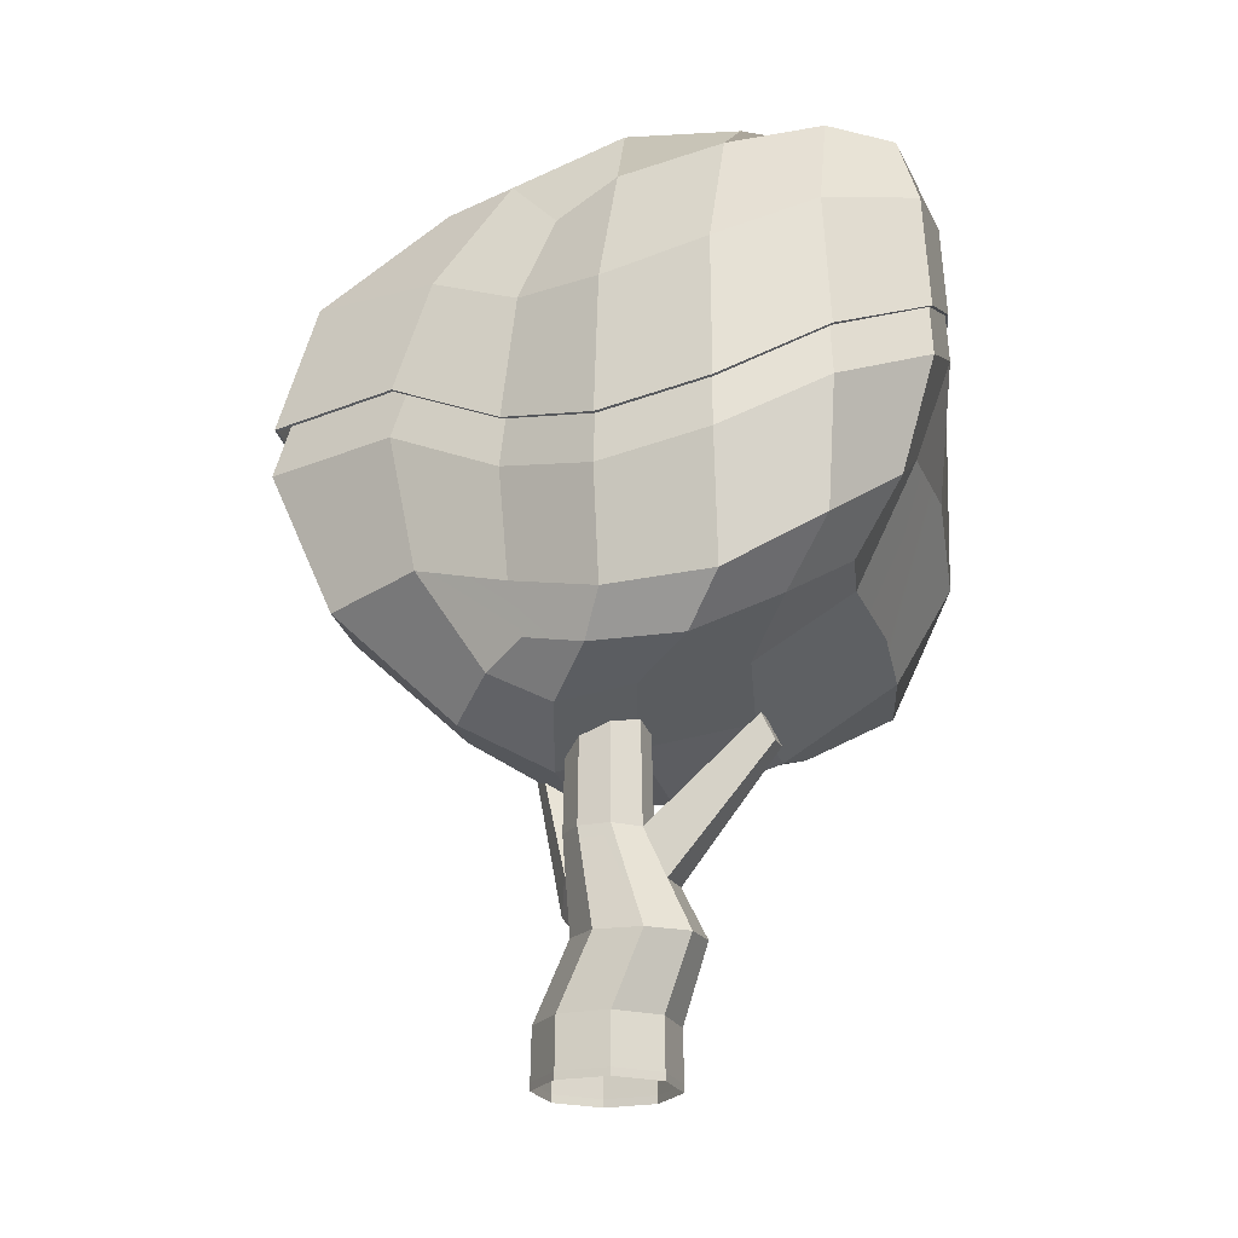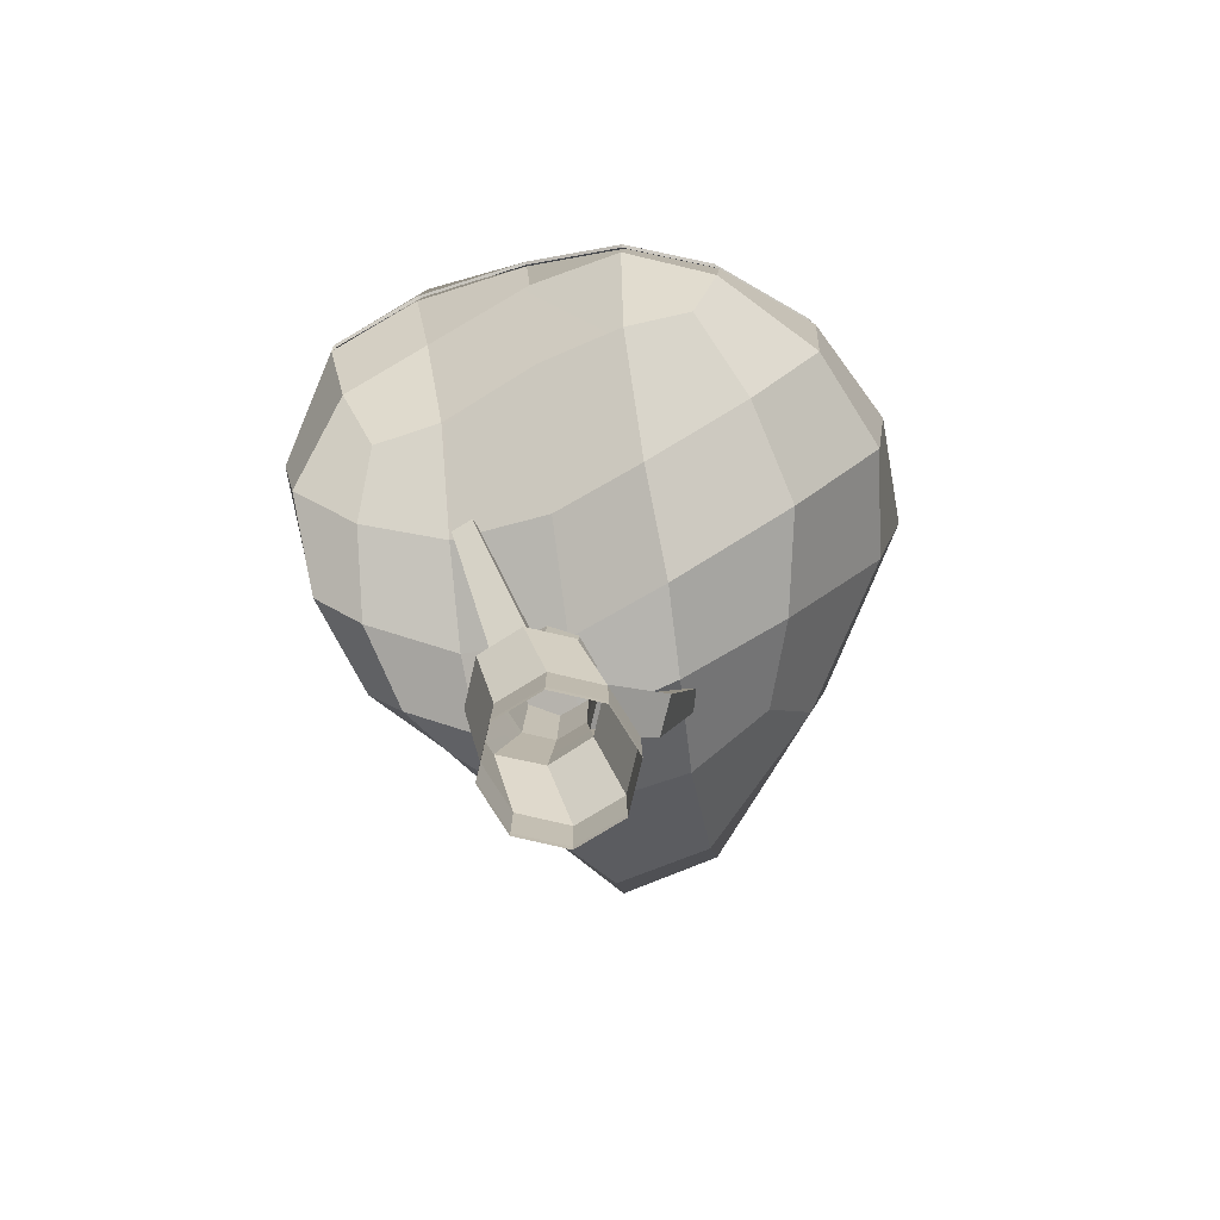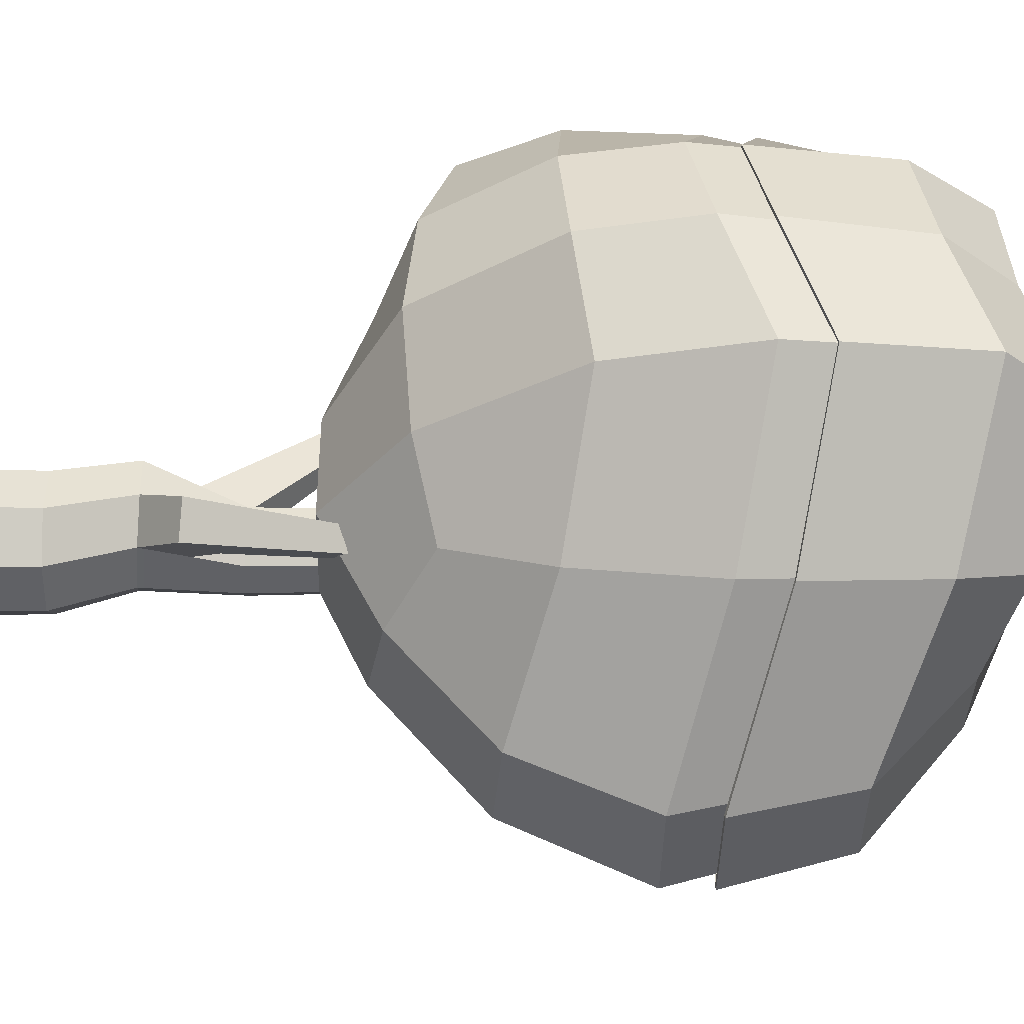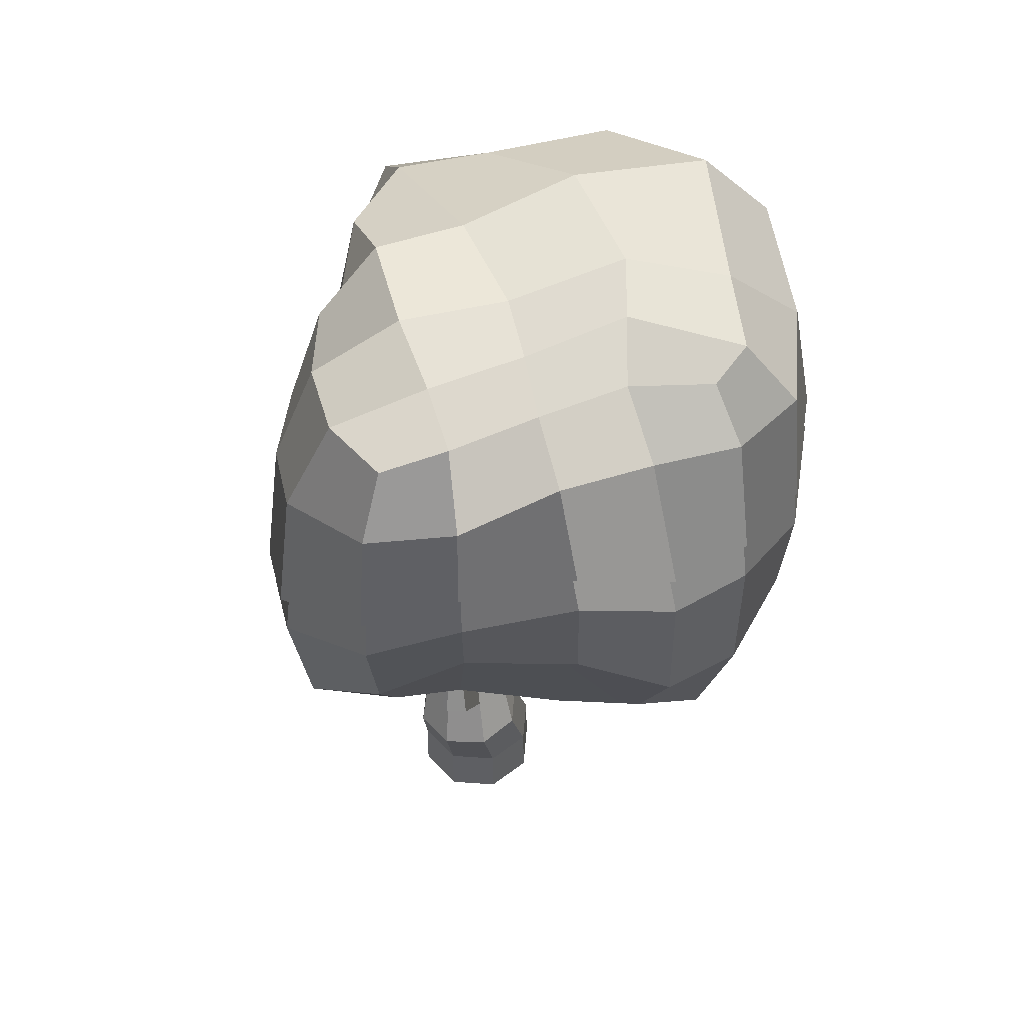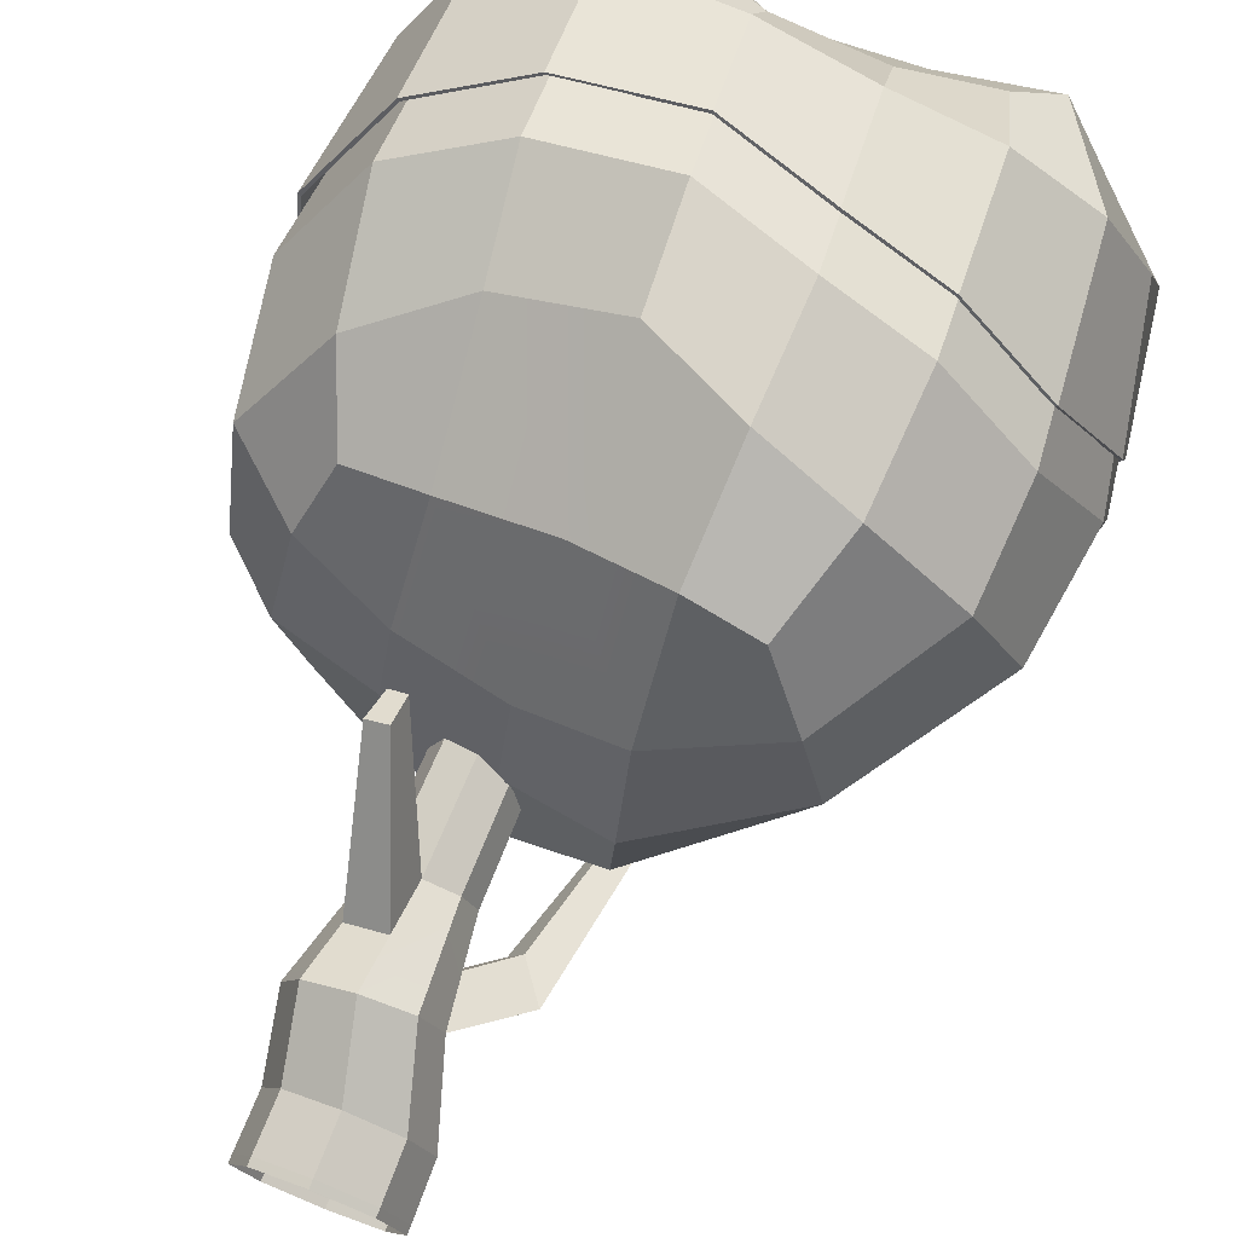
<metadata>
{"format":"obj","ext":"obj","renderer":"f3d","projection":"perspective","resolution":1024,"background":"white","views":[{"elev":-22.1,"azim":-93.0,"up":"+Y"},{"elev":-76.4,"azim":9.2,"up":"+Y"},{"elev":-27.7,"azim":88.9,"up":"+Z"},{"elev":49.1,"azim":-18.0,"up":"+Y"},{"elev":74.7,"azim":21.5,"up":"+Z"}]}
</metadata>
<code>
o Cylinder.093
v 0 -0.3492 -10.36
v 0 0.509 -10.35
v 0.7099 -0.3492 -10.07
v 0.6998 0.509 -10.06
v 1.004 -0.3492 -9.357
v 0.9897 0.509 -9.357
v 0.7099 -0.3492 -8.647
v 0.6998 0.509 -8.657
v 0 -0.3492 -8.353
v 0 0.509 -8.367
v -0.7099 -0.3492 -8.647
v -0.6998 0.509 -8.657
v -1.004 -0.3492 -9.357
v -0.9897 0.509 -9.357
v -0.7099 -0.3492 -10.07
v -0.6998 0.509 -10.06
v 0.3629 1.668 -9.596
v -0.2699 1.622 -9.865
v 0.6239 1.689 -8.952
v 0.3631 1.669 -8.307
v -0.2698 1.622 -8.034
v -0.9084 1.574 -8.297
v -1.175 1.555 -8.947
v -0.9095 1.577 -9.598
v 0.235 3.071 -9.792
v -0.1994 3.065 -9.972
v 0.4147 3.073 -9.357
v 0.235 3.071 -8.922
v -0.1994 3.065 -8.742
v -0.6343 3.06 -8.922
v -0.8147 3.058 -9.357
v -0.6343 3.06 -9.792
v 0 -0.2349 -10.36
v 0.7101 -0.2349 -10.07
v 1.004 -0.2349 -9.357
v 0.7101 -0.2349 -8.647
v 0 -0.2349 -8.353
v -0.7101 -0.2349 -8.647
v -1.004 -0.2349 -9.357
v -0.7101 -0.2349 -10.07
v -0.1429 4.722 -8.904
v -0.4623 4.556 -9.037
v -0.55 5.177 -8.95
v -0.7179 5.278 -9.357
v -0.5494 5.177 -9.762
v -0.1424 5.183 -9.931
v 0.264 5.19 -9.764
v 0.4326 5.193 -9.357
v 0.2638 5.295 -8.95
v -0.1429 5.183 -8.781
v -0.4609 4.652 -9.037
v -0.1409 4.663 -8.904
v -0.7708 2.321 -8.611
v -0.9939 2.31 -9.153
v -0.2344 2.347 -8.39
v 0.5188 2.384 -9.155
v 0.2988 2.373 -8.616
v -0.2345 2.347 -9.919
v 0.2986 2.372 -9.694
v -0.7713 2.322 -9.696
v -1.178 4.119 -7.194
v -1.101 4.534 -7.369
v -0.8571 4.537 -7.268
v -0.8768 4.133 -7.07
v 1.403 2.333 -9.387
v 1.167 2.293 -9.929
v 0.8293 2.799 -9.907
v 1.031 2.829 -9.454
v 1.798 4.886 -10.07
v 1.683 4.833 -10.35
v 1.387 4.741 -10.26
v 1.486 4.787 -10.02
v 1.54 5.676 -10.11
v 1.426 5.623 -10.4
v 1.13 5.531 -10.31
v 1.228 5.576 -10.07
f 33 2 4 34
f 34 4 6 35
f 35 6 8 36
f 36 8 10 37
f 16 14 23 24
f 37 10 12 38
f 12 10 21 22
f 38 12 14 39
f 39 14 16 40
f 40 16 2 33
f 29 30 62 63
f 54 53 30 31
f 10 8 20 21
f 14 12 22 23
f 4 2 18 17
f 8 6 19 20
f 2 16 24 18
f 6 4 17 19
f 57 56 27 28
f 59 58 26 25
f 60 54 31 32
f 55 57 28 29
f 56 59 25 27
f 58 60 32 26
f 15 40 33 1
f 13 39 40 15
f 11 38 39 13
f 9 37 38 11
f 7 36 37 9
f 5 35 36 7
f 3 34 35 5
f 1 33 34 3
f 31 30 43 44
f 26 32 45 46
f 25 26 46 47
f 28 27 48 49
f 30 29 50 43
f 32 31 44 45
f 29 28 49 50
f 27 25 47 48
f 42 41 52 51
f 18 24 60 58
f 56 19 65 68
f 21 20 57 55
f 24 23 54 60
f 17 18 58 59
f 20 19 56 57
f 23 22 53 54
f 22 21 55 53
f 61 64 63 62
f 30 53 61 62
f 53 55 64 61
f 55 29 63 64
f 67 68 72 71
f 17 59 67 66
f 19 17 66 65
f 59 56 68 67
f 72 69 73 76
f 66 67 71 70
f 68 65 69 72
f 65 66 70 69
f 73 74 75 76
f 69 70 74 73
f 71 72 76 75
f 70 71 75 74
o Cube.004
v 2.632 12.32 -5.815
v -2.491 12.55 -5.449
v 2.839 12.8 -11.11
v -1.802 11.55 -10.18
v 2.948 9.684 -4.847
v 2.863 11.5 -5.246
v 1.411 12.31 -6.173
v -0.000134 12.32 -5.979
v -1.477 12.62 -5.48
v -2.846 11.45 -5.21
v -2.985 9.704 -5.144
v -2.91 12.53 -6.503
v -2.823 12.26 -7.899
v -2.345 11.96 -9.348
v -1.897 10.25 -10.71
v -2.004 8.367 -10.92
v -1.394 12.31 -10.8
v -0.4036 12.41 -11.71
v 1.053 12.35 -11.68
v 3.415 11.73 -11.47
v 3.582 9.809 -11.6
v 3.747 13.41 -9.28
v 3.448 12.8 -7.395
v 3.196 12.64 -6.106
v 1.609 9.909 -4.352
v 1.482 11.62 -5.189
v 0.08875 10.44 -4.43
v -0.002907 11.79 -5.01
v -1.634 10.31 -4.671
v -1.598 11.7 -4.734
v -3.874 8.914 -6.629
v -3.598 10.97 -6.691
v -3.726 8.2 -8.191
v -3.435 10.43 -8.175
v -3.083 7.949 -9.701
v -2.846 10.11 -9.628
v -1.137 9.183 -12.43
v -1.237 10.81 -11.9
v 0.01562 9.082 -14.12
v -0.1737 10.91 -13.54
v 1.539 9.082 -13.76
v 1.314 10.89 -13.28
v 5.117 10.26 -9.241
v 4.805 12.26 -9.171
v 5.047 9.614 -7.457
v 4.656 11.65 -7.444
v 4.228 9.33 -5.855
v 4.022 11.43 -5.921
v -1.449 13.18 -9.196
v -1.572 13.26 -7.527
v -1.526 13.08 -6.283
v -0.05481 13.08 -9.372
v 0.1249 12.94 -7.758
v 0.08307 12.65 -6.876
v 1.754 13.42 -9.554
v 1.947 13.18 -7.834
v 1.702 12.81 -7.041
v 2.63 12.28 -5.849
v -2.467 12.52 -5.477
v 2.825 12.76 -11.08
v -1.761 11.54 -10.16
v 2.927 9.672 -4.891
v 2.848 11.48 -5.288
v 1.412 12.26 -6.2
v -0.009411 12.28 -6.004
v -1.478 12.58 -5.509
v -2.813 11.44 -5.245
v -2.947 9.699 -5.177
v -2.874 12.5 -6.509
v -2.784 12.23 -7.889
v -2.305 11.94 -9.328
v -1.855 10.25 -10.68
v -1.963 8.362 -10.89
v -1.362 12.28 -10.77
v -0.388 12.37 -11.68
v 1.05 12.31 -11.65
v 3.384 11.71 -11.43
v 3.546 9.801 -11.57
v 3.725 13.37 -9.275
v 3.427 12.75 -7.41
v 3.179 12.6 -6.132
v 1.6 9.89 -4.398
v 1.477 11.59 -5.229
v 0.08522 10.42 -4.477
v -0.00911 11.76 -5.049
v -1.623 10.3 -4.72
v -1.592 11.68 -4.78
v -3.825 8.908 -6.632
v -3.55 10.95 -6.696
v -3.678 8.194 -8.176
v -3.388 10.42 -8.16
v -3.041 7.943 -9.675
v -2.804 10.1 -9.602
v -1.095 9.178 -12.4
v -1.195 10.8 -11.88
v 0.03043 9.07 -14.07
v -0.1559 10.89 -13.5
v 1.519 9.07 -13.72
v 1.298 10.87 -13.24
v 5.069 10.25 -9.231
v 4.761 12.24 -9.164
v 5 9.606 -7.472
v 4.613 11.63 -7.459
v 4.19 9.323 -5.887
v 3.986 11.41 -5.951
v -1.431 13.13 -9.183
v -1.561 13.21 -7.527
v -1.524 13.03 -6.295
v -0.0513 13.03 -9.365
v 0.1232 12.89 -7.767
v 0.07643 12.6 -6.893
v 1.756 13.37 -9.548
v 1.947 13.13 -7.846
v 1.704 12.76 -7.059
f 101 102 104 103
f 103 104 106 105
f 81 82 102 101
f 82 77 83 102
f 102 83 84 104
f 104 84 85 106
f 106 85 78 86
f 105 106 86 87
f 107 108 110 109
f 109 110 112 111
f 87 86 108 107
f 86 78 88 108
f 108 88 89 110
f 110 89 90 112
f 112 90 80 91
f 111 112 91 92
f 113 114 116 115
f 115 116 118 117
f 92 91 114 113
f 91 80 93 114
f 114 93 94 116
f 116 94 95 118
f 118 95 79 96
f 117 118 96 97
f 119 120 122 121
f 121 122 124 123
f 97 96 120 119
f 96 79 98 120
f 120 98 99 122
f 122 99 100 124
f 124 100 77 82
f 123 124 82 81
f 125 126 129 128
f 126 127 130 129
f 128 129 132 131
f 129 130 133 132
f 80 90 125 93
f 90 89 126 125
f 89 88 127 126
f 88 78 85 127
f 127 85 84 130
f 130 84 83 133
f 133 83 77 100
f 132 133 100 99
f 131 132 99 98
f 95 131 98 79
f 94 128 131 95
f 93 125 128 94
f 158 160 161 159
f 160 162 163 161
f 138 158 159 139
f 139 159 140 134
f 159 161 141 140
f 161 163 142 141
f 163 143 135 142
f 162 144 143 163
f 164 166 167 165
f 166 168 169 167
f 144 164 165 143
f 143 165 145 135
f 165 167 146 145
f 167 169 147 146
f 169 148 137 147
f 168 149 148 169
f 170 172 173 171
f 172 174 175 173
f 149 170 171 148
f 148 171 150 137
f 171 173 151 150
f 173 175 152 151
f 175 153 136 152
f 174 154 153 175
f 176 178 179 177
f 178 180 181 179
f 154 176 177 153
f 153 177 155 136
f 177 179 156 155
f 179 181 157 156
f 181 139 134 157
f 180 138 139 181
f 182 185 186 183
f 183 186 187 184
f 185 188 189 186
f 186 189 190 187
f 137 150 182 147
f 147 182 183 146
f 146 183 184 145
f 145 184 142 135
f 184 187 141 142
f 187 190 140 141
f 190 157 134 140
f 189 156 157 190
f 188 155 156 189
f 152 136 155 188
f 151 152 188 185
f 150 151 185 182
f 101 103 160 158
f 103 105 162 160
f 81 101 158 138
f 105 87 144 162
f 107 109 166 164
f 109 111 168 166
f 87 107 164 144
f 111 92 149 168
f 113 115 172 170
f 115 117 174 172
f 92 113 170 149
f 117 97 154 174
f 119 121 178 176
f 121 123 180 178
f 97 119 176 154
f 123 81 138 180
o Cube.003
v 2.468 5.755 -5.012
v 2.672 11.6 -5.815
v -2.27 6.253 -6.215
v -2.451 11.84 -5.45
v 2.674 5.596 -10.74
v 2.88 12.08 -11.11
v -1.847 5.241 -10.57
v -1.762 10.84 -10.18
v -1.251 6.241 -6.053
v 0.2168 6.137 -5.432
v 1.489 5.943 -5.092
v 2.9 7.137 -4.729
v 2.989 8.969 -4.847
v 2.904 10.78 -5.246
v 1.451 11.59 -6.174
v 0.04027 11.6 -5.98
v -1.436 11.91 -5.48
v -2.806 10.74 -5.211
v -2.944 8.988 -5.145
v -2.683 7.327 -5.594
v -2.377 4.992 -9.775
v -2.707 5.024 -8.462
v -2.605 5.64 -7.175
v -2.87 11.81 -6.503
v -2.783 11.54 -7.9
v -2.304 11.25 -9.348
v -1.856 9.539 -10.71
v -1.964 7.651 -10.92
v -1.93 6.007 -10.78
v 1.455 4.922 -11.27
v 0.1005 4.701 -11.42
v -1.2 4.975 -11.04
v -1.353 11.6 -10.8
v -0.3632 11.69 -11.71
v 1.093 11.64 -11.68
v 3.455 11.02 -11.47
v 3.623 9.094 -11.6
v 3.303 7.056 -11.3
v 3.058 5.296 -6.251
v 3.432 5.127 -7.791
v 3.121 5.259 -9.38
v 3.788 12.7 -9.281
v 3.488 12.08 -7.396
v 3.236 11.92 -6.106
v 1.6 7.481 -4.227
v 1.649 9.193 -4.352
v 1.522 10.91 -5.19
v 0.1984 8.225 -4.56
v 0.1292 9.721 -4.43
v 0.03749 11.07 -5.01
v -1.424 8.141 -5.179
v -1.594 9.595 -4.671
v -1.557 10.98 -4.735
v -3.523 6.395 -6.702
v -3.834 8.199 -6.629
v -3.558 10.25 -6.691
v -3.406 5.634 -8.12
v -3.685 7.485 -8.191
v -3.394 9.718 -8.175
v -2.886 5.567 -9.616
v -3.043 7.234 -9.701
v -2.805 9.399 -9.628
v -1.1 6.472 -12.03
v -1.097 8.467 -12.43
v -1.197 10.09 -11.9
v 0.08082 6.304 -13.21
v 0.05602 8.367 -14.12
v -0.1333 10.2 -13.54
v 1.524 6.404 -12.93
v 1.58 8.367 -13.76
v 1.355 10.18 -13.28
v 4.644 7.433 -9.264
v 5.157 9.544 -9.242
v 4.845 11.55 -9.171
v 4.841 7.161 -7.576
v 5.087 8.899 -7.457
v 4.697 10.94 -7.444
v 4.176 7.034 -6.024
v 4.268 8.615 -5.856
v 4.062 10.72 -5.921
v -1.329 5.148 -7.511
v -1.419 4.789 -9.039
v -1.368 4.522 -10.14
v 0.143 4.817 -7.305
v 0.104 4.395 -8.962
v 0.08351 4.039 -10.08
v 1.494 4.705 -6.78
v 1.568 4.075 -8.338
v 1.519 4.04 -9.679
v -1.409 12.46 -9.196
v -1.531 12.55 -7.528
v -1.486 12.37 -6.283
v -0.01441 12.36 -9.373
v 0.1653 12.22 -7.759
v 0.1235 11.93 -6.876
v 1.794 12.71 -9.554
v 1.987 12.47 -7.834
v 1.742 12.09 -7.041
f 235 236 239 238
f 236 237 240 239
f 238 239 242 241
f 239 240 243 242
f 191 202 235 201
f 202 203 236 235
f 203 204 237 236
f 204 192 205 237
f 237 205 206 240
f 240 206 207 243
f 243 207 194 208
f 242 243 208 209
f 241 242 209 210
f 199 241 210 193
f 200 238 241 199
f 201 235 238 200
f 244 245 248 247
f 245 246 249 248
f 247 248 251 250
f 248 249 252 251
f 193 210 244 213
f 210 209 245 244
f 209 208 246 245
f 208 194 214 246
f 246 214 215 249
f 249 215 216 252
f 252 216 198 217
f 251 252 217 218
f 250 251 218 219
f 211 250 219 197
f 212 247 250 211
f 213 244 247 212
f 253 254 257 256
f 254 255 258 257
f 256 257 260 259
f 257 258 261 260
f 197 219 253 222
f 219 218 254 253
f 218 217 255 254
f 217 198 223 255
f 255 223 224 258
f 258 224 225 261
f 261 225 196 226
f 260 261 226 227
f 259 260 227 228
f 220 259 228 195
f 221 256 259 220
f 222 253 256 221
f 262 263 266 265
f 263 264 267 266
f 265 266 269 268
f 266 267 270 269
f 195 228 262 231
f 228 227 263 262
f 227 226 264 263
f 226 196 232 264
f 264 232 233 267
f 267 233 234 270
f 270 234 192 204
f 269 270 204 203
f 268 269 203 202
f 229 268 202 191
f 230 265 268 229
f 231 262 265 230
f 271 272 275 274
f 272 273 276 275
f 274 275 278 277
f 275 276 279 278
f 193 213 271 199
f 213 212 272 271
f 212 211 273 272
f 211 197 222 273
f 273 222 221 276
f 276 221 220 279
f 279 220 195 231
f 278 279 231 230
f 277 278 230 229
f 201 277 229 191
f 200 274 277 201
f 199 271 274 200
f 280 281 284 283
f 281 282 285 284
f 283 284 287 286
f 284 285 288 287
f 198 216 280 223
f 216 215 281 280
f 215 214 282 281
f 214 194 207 282
f 282 207 206 285
f 285 206 205 288
f 288 205 192 234
f 287 288 234 233
f 286 287 233 232
f 225 286 232 196
f 224 283 286 225
f 223 280 283 224

</code>
